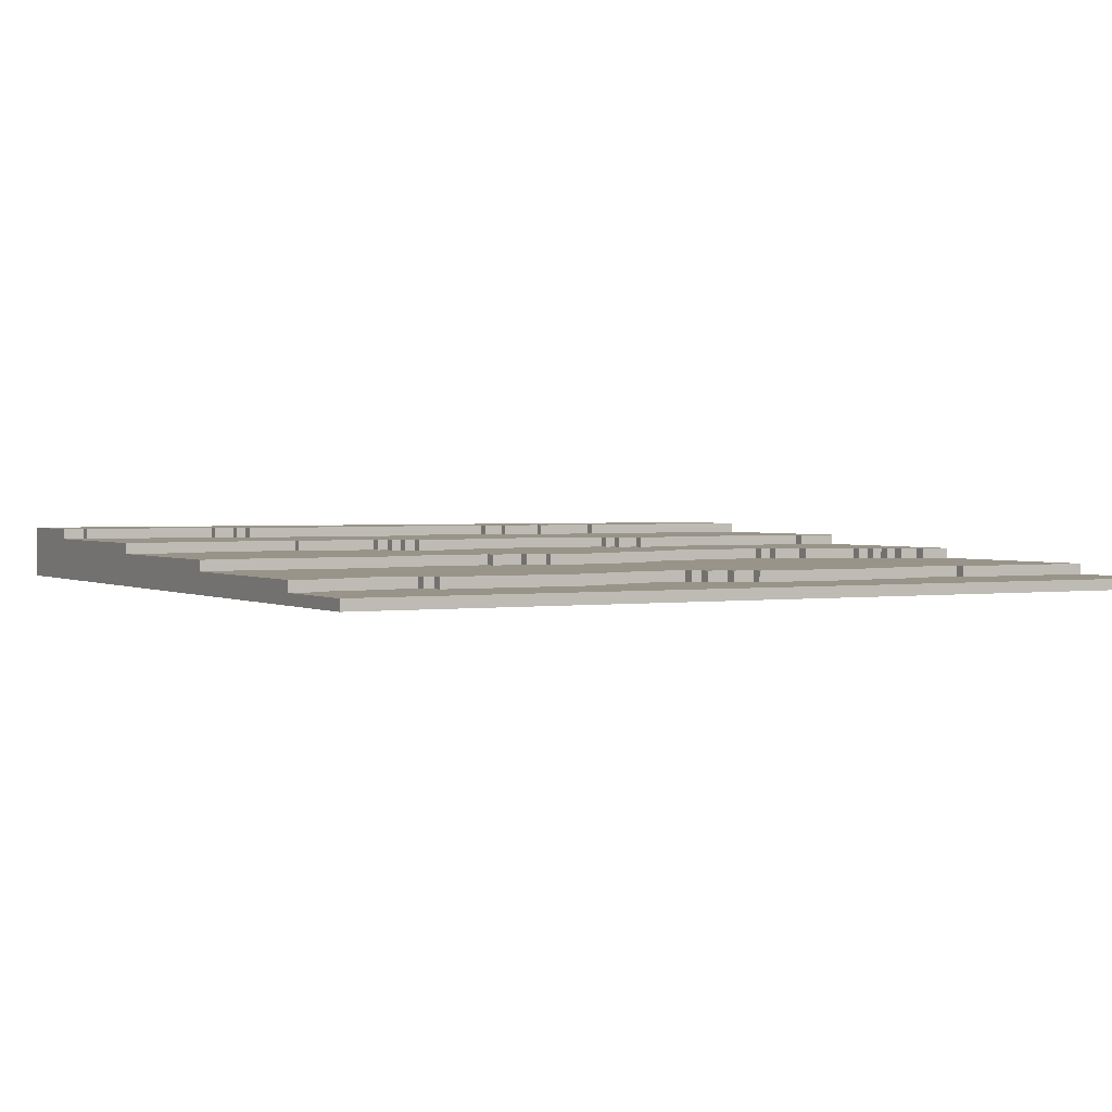
<metadata>
{"format":"obj","ext":"obj","renderer":"f3d","projection":"perspective","resolution":1024,"background":"white","views":[{"elev":1.7,"azim":-28.7,"up":"+Y"}]}
</metadata>
<code>
g 4StepSlope1
v -40 0 40
v -40 0 -40
v -40 1 40
v -40 1 30
v -40 2 30
v -40 2 10
v -40 3 10
v -40 3 -10
v -40 4 -10
v -40 4 -30
v -40 5 -30
v -40 5 -40
v -38 4 -29
v -38 4 -30
v -38 5 -29
v -38 5 -30
v -28 1 29
v -28 1 28
v -28 2 29
v -28 2 28
v -27 1 30
v -27 1 29
v -27 2 30
v -27 2 29
v -24 4 -30
v -24 4 -31
v -24 5 -30
v -24 5 -31
v -22 3 -12
v -22 3 -13
v -22 4 -12
v -22 4 -13
v -22 4 -29
v -22 4 -30
v -22 5 -29
v -22 5 -30
v -21 4 -28
v -21 4 -29
v -21 5 -28
v -21 5 -29
v -14 3 -11
v -14 3 -12
v -14 4 -11
v -14 4 -12
v -13 3 -10
v -13 3 -11
v -13 4 -10
v -13 4 -11
v -12 3 -9
v -12 3 -10
v -12 4 -9
v -12 4 -10
v -11 2 8
v -11 2 7
v -11 3 8
v -11 3 7
v -11 3 -8
v -11 3 -9
v -11 4 -8
v -11 4 -9
v -8 2 9
v -8 2 8
v -8 3 9
v -8 3 8
v -6 2 10
v -6 2 9
v -6 3 10
v -6 3 9
v -2 1 28
v -2 1 27
v -2 2 28
v -2 2 27
v -1 1 29
v -1 1 28
v -1 2 29
v -1 2 28
v 1 1 30
v 1 1 29
v 1 2 30
v 1 2 29
v 3 1 31
v 3 1 30
v 3 2 31
v 3 2 30
v 8 4 -31
v 8 4 -32
v 8 5 -31
v 8 5 -32
v 10 4 -30
v 10 4 -31
v 10 5 -30
v 10 5 -31
v 12 3 -11
v 12 3 -12
v 12 4 -11
v 12 4 -12
v 13 3 -10
v 13 3 -11
v 13 4 -10
v 13 4 -11
v 14 4 -29
v 14 4 -30
v 14 5 -29
v 14 5 -30
v 15 3 -9
v 15 3 -10
v 15 4 -9
v 15 4 -10
v 20 4 -28
v 20 4 -29
v 20 5 -28
v 20 5 -29
v 22 2 3
v 22 2 2
v 22 3 3
v 22 3 2
v 23 2 4
v 23 2 3
v 23 3 4
v 23 3 3
v 26 1 30
v 26 1 29
v 26 2 30
v 26 2 29
v 26 2 5
v 26 2 4
v 26 3 5
v 26 3 4
v 32 2 6
v 32 2 5
v 32 3 6
v 32 3 5
v 33 2 7
v 33 2 6
v 33 3 7
v 33 3 6
v 34 2 8
v 34 2 7
v 34 3 8
v 34 3 7
v 35 2 9
v 35 2 8
v 35 3 9
v 35 3 8
v 36 3 -10
v 36 3 -11
v 36 4 -10
v 36 4 -11
v 37 2 10
v 37 2 9
v 37 3 10
v 37 3 9
v -37 1 30
v -37 1 29
v -37 2 30
v -37 2 29
v -37 2 10
v -37 2 9
v -37 3 10
v -37 3 9
v -36 3 -10
v -36 3 -11
v -36 4 -10
v -36 4 -11
v -34 3 -11
v -34 3 -12
v -34 4 -11
v -34 4 -12
v -33 1 29
v -33 1 28
v -33 2 29
v -33 2 28
v -32 4 -29
v -32 4 -30
v -32 5 -29
v -32 5 -30
v -31 4 -30
v -31 4 -31
v -31 5 -30
v -31 5 -31
v -26 3 -12
v -26 3 -13
v -26 4 -12
v -26 4 -13
v -22 2 9
v -22 2 8
v -22 3 9
v -22 3 8
v -18 2 8
v -18 2 7
v -18 3 8
v -18 3 7
v -12 1 30
v -12 1 29
v -12 2 30
v -12 2 29
v -9 1 29
v -9 1 28
v -9 2 29
v -9 2 28
v -8 1 28
v -8 1 27
v -8 2 28
v -8 2 27
v -5 3 -8
v -5 3 -10
v -5 4 -8
v -5 4 -10
v -5 4 -28
v -5 4 -29
v -5 5 -28
v -5 5 -29
v -4 2 10
v -4 2 9
v -4 3 10
v -4 3 9
v -4 3 -10
v -4 3 -11
v -4 4 -10
v -4 4 -11
v -3 4 -29
v -3 4 -30
v -3 5 -29
v -3 5 -30
v -2 3 -11
v -2 3 -12
v -2 4 -11
v -2 4 -12
v -2 4 -30
v -2 4 -31
v -2 5 -30
v -2 5 -31
v -1 2 9
v -1 2 8
v -1 3 9
v -1 3 8
v 1 4 -31
v 1 4 -32
v 1 5 -31
v 1 5 -32
v 3 2 8
v 3 2 7
v 3 3 8
v 3 3 7
v 6 2 7
v 6 2 6
v 6 3 7
v 6 3 6
v 8 2 6
v 8 2 5
v 8 3 6
v 8 3 5
v 9 2 5
v 9 2 4
v 9 3 5
v 9 3 4
v 10 2 4
v 10 2 3
v 10 3 4
v 10 3 3
v 15 1 31
v 15 1 30
v 15 2 31
v 15 2 30
v 18 3 -9
v 18 3 -10
v 18 4 -9
v 18 4 -10
v 19 2 3
v 19 2 2
v 19 3 3
v 19 3 2
v 20 1 30
v 20 1 29
v 20 2 30
v 20 2 29
v 21 3 -10
v 21 3 -11
v 21 4 -10
v 21 4 -11
v 26 4 -28
v 26 4 -29
v 26 5 -28
v 26 5 -29
v 29 4 -29
v 29 4 -30
v 29 5 -29
v 29 5 -30
v 40 0 40
v 40 0 -40
v 40 1 40
v 40 1 30
v 40 2 30
v 40 2 10
v 40 3 10
v 40 3 -10
v 40 4 -10
v 40 4 -30
v 40 5 -30
v 40 5 -40
v -40 0 40
v -40 1 40
v 40 0 40
v 40 1 40
v 3 1 31
v 3 2 31
v 15 1 31
v 15 2 31
v -40 1 30
v -40 2 30
v -37 1 30
v -37 2 30
v -27 1 30
v -27 2 30
v -12 1 30
v -12 2 30
v 1 1 30
v 1 2 30
v 3 1 30
v 3 2 30
v 15 1 30
v 15 2 30
v 20 1 30
v 20 2 30
v 26 1 30
v 26 2 30
v 40 1 30
v 40 2 30
v -37 1 29
v -37 2 29
v -33 1 29
v -33 2 29
v -28 1 29
v -28 2 29
v -27 1 29
v -27 2 29
v -12 1 29
v -12 2 29
v -9 1 29
v -9 2 29
v -1 1 29
v -1 2 29
v 1 1 29
v 1 2 29
v 20 1 29
v 20 2 29
v 26 1 29
v 26 2 29
v -33 1 28
v -33 2 28
v -28 1 28
v -28 2 28
v -9 1 28
v -9 2 28
v -8 1 28
v -8 2 28
v -2 1 28
v -2 2 28
v -1 1 28
v -1 2 28
v -8 1 27
v -8 2 27
v -2 1 27
v -2 2 27
v -40 2 10
v -40 3 10
v -37 2 10
v -37 3 10
v -6 2 10
v -6 3 10
v -4 2 10
v -4 3 10
v 37 2 10
v 37 3 10
v 40 2 10
v 40 3 10
v -37 2 9
v -37 3 9
v -22 2 9
v -22 3 9
v -8 2 9
v -8 3 9
v -6 2 9
v -6 3 9
v -4 2 9
v -4 3 9
v -1 2 9
v -1 3 9
v 35 2 9
v 35 3 9
v 37 2 9
v 37 3 9
v -22 2 8
v -22 3 8
v -18 2 8
v -18 3 8
v -11 2 8
v -11 3 8
v -8 2 8
v -8 3 8
v -1 2 8
v -1 3 8
v 3 2 8
v 3 3 8
v 34 2 8
v 34 3 8
v 35 2 8
v 35 3 8
v -18 2 7
v -18 3 7
v -11 2 7
v -11 3 7
v 3 2 7
v 3 3 7
v 6 2 7
v 6 3 7
v 33 2 7
v 33 3 7
v 34 2 7
v 34 3 7
v 6 2 6
v 6 3 6
v 8 2 6
v 8 3 6
v 32 2 6
v 32 3 6
v 33 2 6
v 33 3 6
v 8 2 5
v 8 3 5
v 9 2 5
v 9 3 5
v 26 2 5
v 26 3 5
v 32 2 5
v 32 3 5
v 9 2 4
v 9 3 4
v 10 2 4
v 10 3 4
v 23 2 4
v 23 3 4
v 26 2 4
v 26 3 4
v 10 2 3
v 10 3 3
v 19 2 3
v 19 3 3
v 22 2 3
v 22 3 3
v 23 2 3
v 23 3 3
v 19 2 2
v 19 3 2
v 22 2 2
v 22 3 2
v -11 3 -8
v -11 4 -8
v -5 3 -8
v -5 4 -8
v -12 3 -9
v -12 4 -9
v -11 3 -9
v -11 4 -9
v 15 3 -9
v 15 4 -9
v 18 3 -9
v 18 4 -9
v -40 3 -10
v -40 4 -10
v -36 3 -10
v -36 4 -10
v -13 3 -10
v -13 4 -10
v -12 3 -10
v -12 4 -10
v -5 3 -10
v -5 4 -10
v -4 3 -10
v -4 4 -10
v 13 3 -10
v 13 4 -10
v 15 3 -10
v 15 4 -10
v 18 3 -10
v 18 4 -10
v 21 3 -10
v 21 4 -10
v 36 3 -10
v 36 4 -10
v 40 3 -10
v 40 4 -10
v -36 3 -11
v -36 4 -11
v -34 3 -11
v -34 4 -11
v -14 3 -11
v -14 4 -11
v -13 3 -11
v -13 4 -11
v -4 3 -11
v -4 4 -11
v -2 3 -11
v -2 4 -11
v 12 3 -11
v 12 4 -11
v 13 3 -11
v 13 4 -11
v 21 3 -11
v 21 4 -11
v 36 3 -11
v 36 4 -11
v -34 3 -12
v -34 4 -12
v -26 3 -12
v -26 4 -12
v -22 3 -12
v -22 4 -12
v -14 3 -12
v -14 4 -12
v -2 3 -12
v -2 4 -12
v 12 3 -12
v 12 4 -12
v -26 3 -13
v -26 4 -13
v -22 3 -13
v -22 4 -13
v -21 4 -28
v -21 5 -28
v -5 4 -28
v -5 5 -28
v 20 4 -28
v 20 5 -28
v 26 4 -28
v 26 5 -28
v -38 4 -29
v -38 5 -29
v -32 4 -29
v -32 5 -29
v -22 4 -29
v -22 5 -29
v -21 4 -29
v -21 5 -29
v -5 4 -29
v -5 5 -29
v -3 4 -29
v -3 5 -29
v 14 4 -29
v 14 5 -29
v 20 4 -29
v 20 5 -29
v 26 4 -29
v 26 5 -29
v 29 4 -29
v 29 5 -29
v -40 4 -30
v -40 5 -30
v -38 4 -30
v -38 5 -30
v -32 4 -30
v -32 5 -30
v -31 4 -30
v -31 5 -30
v -24 4 -30
v -24 5 -30
v -22 4 -30
v -22 5 -30
v -3 4 -30
v -3 5 -30
v -2 4 -30
v -2 5 -30
v 10 4 -30
v 10 5 -30
v 14 4 -30
v 14 5 -30
v 29 4 -30
v 29 5 -30
v 40 4 -30
v 40 5 -30
v -31 4 -31
v -31 5 -31
v -24 4 -31
v -24 5 -31
v -2 4 -31
v -2 5 -31
v 1 4 -31
v 1 5 -31
v 8 4 -31
v 8 5 -31
v 10 4 -31
v 10 5 -31
v 1 4 -32
v 1 5 -32
v 8 4 -32
v 8 5 -32
v -40 0 -40
v -40 5 -40
v 40 0 -40
v 40 5 -40
v -40 0 40
v 40 0 40
v -40 0 -40
v 40 0 -40
v -40 1 40
v 40 1 40
v 3 1 31
v 15 1 31
v -40 1 30
v -37 1 30
v -27 1 30
v -12 1 30
v 1 1 30
v 3 1 30
v 15 1 30
v 20 1 30
v 26 1 30
v 40 1 30
v -37 1 29
v -33 1 29
v -28 1 29
v -27 1 29
v -12 1 29
v -9 1 29
v -1 1 29
v 1 1 29
v 20 1 29
v 26 1 29
v -33 1 28
v -28 1 28
v -9 1 28
v -8 1 28
v -2 1 28
v -1 1 28
v -8 1 27
v -2 1 27
v 3 2 31
v 15 2 31
v -40 2 30
v -37 2 30
v -27 2 30
v -12 2 30
v 1 2 30
v 3 2 30
v 15 2 30
v 20 2 30
v 26 2 30
v 40 2 30
v -37 2 29
v -33 2 29
v -28 2 29
v -27 2 29
v -12 2 29
v -9 2 29
v -1 2 29
v 1 2 29
v 20 2 29
v 26 2 29
v -33 2 28
v -28 2 28
v -9 2 28
v -8 2 28
v -2 2 28
v -1 2 28
v -8 2 27
v -2 2 27
v -40 2 10
v -37 2 10
v -6 2 10
v -4 2 10
v 37 2 10
v 40 2 10
v -37 2 9
v -22 2 9
v -8 2 9
v -6 2 9
v -4 2 9
v -1 2 9
v 35 2 9
v 37 2 9
v -22 2 8
v -18 2 8
v -11 2 8
v -8 2 8
v -1 2 8
v 3 2 8
v 34 2 8
v 35 2 8
v -18 2 7
v -11 2 7
v 3 2 7
v 6 2 7
v 33 2 7
v 34 2 7
v 6 2 6
v 8 2 6
v 32 2 6
v 33 2 6
v 8 2 5
v 9 2 5
v 26 2 5
v 32 2 5
v 9 2 4
v 10 2 4
v 23 2 4
v 26 2 4
v 10 2 3
v 19 2 3
v 22 2 3
v 23 2 3
v 19 2 2
v 22 2 2
v -40 3 10
v -37 3 10
v -6 3 10
v -4 3 10
v 37 3 10
v 40 3 10
v -37 3 9
v -22 3 9
v -8 3 9
v -6 3 9
v -4 3 9
v -1 3 9
v 35 3 9
v 37 3 9
v -22 3 8
v -18 3 8
v -11 3 8
v -8 3 8
v -1 3 8
v 3 3 8
v 34 3 8
v 35 3 8
v -18 3 7
v -11 3 7
v 3 3 7
v 6 3 7
v 33 3 7
v 34 3 7
v 6 3 6
v 8 3 6
v 32 3 6
v 33 3 6
v 8 3 5
v 9 3 5
v 26 3 5
v 32 3 5
v 9 3 4
v 10 3 4
v 23 3 4
v 26 3 4
v 10 3 3
v 19 3 3
v 22 3 3
v 23 3 3
v 19 3 2
v 22 3 2
v -11 3 -8
v -5 3 -8
v -12 3 -9
v -11 3 -9
v 15 3 -9
v 18 3 -9
v -40 3 -10
v -36 3 -10
v -13 3 -10
v -12 3 -10
v -5 3 -10
v -4 3 -10
v 13 3 -10
v 15 3 -10
v 18 3 -10
v 21 3 -10
v 36 3 -10
v 40 3 -10
v -36 3 -11
v -34 3 -11
v -14 3 -11
v -13 3 -11
v -4 3 -11
v -2 3 -11
v 12 3 -11
v 13 3 -11
v 21 3 -11
v 36 3 -11
v -34 3 -12
v -26 3 -12
v -22 3 -12
v -14 3 -12
v -2 3 -12
v 12 3 -12
v -26 3 -13
v -22 3 -13
v -11 4 -8
v -5 4 -8
v -12 4 -9
v -11 4 -9
v 15 4 -9
v 18 4 -9
v -40 4 -10
v -36 4 -10
v -13 4 -10
v -12 4 -10
v -5 4 -10
v -4 4 -10
v 13 4 -10
v 15 4 -10
v 18 4 -10
v 21 4 -10
v 36 4 -10
v 40 4 -10
v -36 4 -11
v -34 4 -11
v -14 4 -11
v -13 4 -11
v -4 4 -11
v -2 4 -11
v 12 4 -11
v 13 4 -11
v 21 4 -11
v 36 4 -11
v -34 4 -12
v -26 4 -12
v -22 4 -12
v -14 4 -12
v -2 4 -12
v 12 4 -12
v -26 4 -13
v -22 4 -13
v -21 4 -28
v -5 4 -28
v 20 4 -28
v 26 4 -28
v -38 4 -29
v -32 4 -29
v -22 4 -29
v -21 4 -29
v -5 4 -29
v -3 4 -29
v 14 4 -29
v 20 4 -29
v 26 4 -29
v 29 4 -29
v -40 4 -30
v -38 4 -30
v -32 4 -30
v -31 4 -30
v -24 4 -30
v -22 4 -30
v -3 4 -30
v -2 4 -30
v 10 4 -30
v 14 4 -30
v 29 4 -30
v 40 4 -30
v -31 4 -31
v -24 4 -31
v -2 4 -31
v 1 4 -31
v 8 4 -31
v 10 4 -31
v 1 4 -32
v 8 4 -32
v -21 5 -28
v -5 5 -28
v 20 5 -28
v 26 5 -28
v -38 5 -29
v -32 5 -29
v -22 5 -29
v -21 5 -29
v -5 5 -29
v -3 5 -29
v 14 5 -29
v 20 5 -29
v 26 5 -29
v 29 5 -29
v -40 5 -30
v -38 5 -30
v -32 5 -30
v -31 5 -30
v -24 5 -30
v -22 5 -30
v -3 5 -30
v -2 5 -30
v 10 5 -30
v 14 5 -30
v 29 5 -30
v 40 5 -30
v -31 5 -31
v -24 5 -31
v -2 5 -31
v 1 5 -31
v 8 5 -31
v 10 5 -31
v 1 5 -32
v 8 5 -32
v -40 5 -40
v 40 5 -40
f 3 2 1
f 4 2 3
f 5 2 4
f 6 2 5
f 7 2 6
f 8 2 7
f 9 2 8
f 10 2 9
f 11 2 10
f 12 2 11
f 15 14 13
f 16 14 15
f 19 18 17
f 20 18 19
f 23 22 21
f 24 22 23
f 27 26 25
f 28 26 27
f 31 30 29
f 32 30 31
f 35 34 33
f 36 34 35
f 39 38 37
f 40 38 39
f 43 42 41
f 44 42 43
f 47 46 45
f 48 46 47
f 51 50 49
f 52 50 51
f 55 54 53
f 56 54 55
f 59 58 57
f 60 58 59
f 63 62 61
f 64 62 63
f 67 66 65
f 68 66 67
f 71 70 69
f 72 70 71
f 75 74 73
f 76 74 75
f 79 78 77
f 80 78 79
f 83 82 81
f 84 82 83
f 87 86 85
f 88 86 87
f 91 90 89
f 92 90 91
f 95 94 93
f 96 94 95
f 99 98 97
f 100 98 99
f 103 102 101
f 104 102 103
f 107 106 105
f 108 106 107
f 111 110 109
f 112 110 111
f 115 114 113
f 116 114 115
f 119 118 117
f 120 118 119
f 123 122 121
f 124 122 123
f 127 126 125
f 128 126 127
f 131 130 129
f 132 130 131
f 135 134 133
f 136 134 135
f 139 138 137
f 140 138 139
f 143 142 141
f 144 142 143
f 147 146 145
f 148 146 147
f 151 150 149
f 152 150 151
f 153 154 155
f 155 154 156
f 157 158 159
f 159 158 160
f 161 162 163
f 163 162 164
f 165 166 167
f 167 166 168
f 169 170 171
f 171 170 172
f 173 174 175
f 175 174 176
f 177 178 179
f 179 178 180
f 181 182 183
f 183 182 184
f 185 186 187
f 187 186 188
f 189 190 191
f 191 190 192
f 193 194 195
f 195 194 196
f 197 198 199
f 199 198 200
f 201 202 203
f 203 202 204
f 205 206 207
f 207 206 208
f 209 210 211
f 211 210 212
f 213 214 215
f 215 214 216
f 217 218 219
f 219 218 220
f 221 222 223
f 223 222 224
f 225 226 227
f 227 226 228
f 229 230 231
f 231 230 232
f 233 234 235
f 235 234 236
f 237 238 239
f 239 238 240
f 241 242 243
f 243 242 244
f 245 246 247
f 247 246 248
f 249 250 251
f 251 250 252
f 253 254 255
f 255 254 256
f 257 258 259
f 259 258 260
f 261 262 263
f 263 262 264
f 265 266 267
f 267 266 268
f 269 270 271
f 271 270 272
f 273 274 275
f 275 274 276
f 277 278 279
f 279 278 280
f 281 282 283
f 283 282 284
f 285 286 287
f 287 286 288
f 289 290 291
f 291 290 292
f 292 290 293
f 293 290 294
f 294 290 295
f 295 290 296
f 296 290 297
f 297 290 298
f 298 290 299
f 299 290 300
f 303 302 301
f 304 302 303
f 307 306 305
f 308 306 307
f 311 310 309
f 312 310 311
f 315 314 313
f 316 314 315
f 319 318 317
f 320 318 319
f 323 322 321
f 324 322 323
f 327 326 325
f 328 326 327
f 331 330 329
f 332 330 331
f 335 334 333
f 336 334 335
f 339 338 337
f 340 338 339
f 343 342 341
f 344 342 343
f 347 346 345
f 348 346 347
f 351 350 349
f 352 350 351
f 355 354 353
f 356 354 355
f 359 358 357
f 360 358 359
f 363 362 361
f 364 362 363
f 367 366 365
f 368 366 367
f 371 370 369
f 372 370 371
f 375 374 373
f 376 374 375
f 379 378 377
f 380 378 379
f 383 382 381
f 384 382 383
f 387 386 385
f 388 386 387
f 391 390 389
f 392 390 391
f 395 394 393
f 396 394 395
f 399 398 397
f 400 398 399
f 403 402 401
f 404 402 403
f 407 406 405
f 408 406 407
f 411 410 409
f 412 410 411
f 415 414 413
f 416 414 415
f 419 418 417
f 420 418 419
f 423 422 421
f 424 422 423
f 427 426 425
f 428 426 427
f 431 430 429
f 432 430 431
f 435 434 433
f 436 434 435
f 439 438 437
f 440 438 439
f 443 442 441
f 444 442 443
f 447 446 445
f 448 446 447
f 451 450 449
f 452 450 451
f 455 454 453
f 456 454 455
f 459 458 457
f 460 458 459
f 463 462 461
f 464 462 463
f 467 466 465
f 468 466 467
f 471 470 469
f 472 470 471
f 475 474 473
f 476 474 475
f 479 478 477
f 480 478 479
f 483 482 481
f 484 482 483
f 487 486 485
f 488 486 487
f 491 490 489
f 492 490 491
f 495 494 493
f 496 494 495
f 499 498 497
f 500 498 499
f 503 502 501
f 504 502 503
f 507 506 505
f 508 506 507
f 511 510 509
f 512 510 511
f 515 514 513
f 516 514 515
f 519 518 517
f 520 518 519
f 523 522 521
f 524 522 523
f 527 526 525
f 528 526 527
f 531 530 529
f 532 530 531
f 535 534 533
f 536 534 535
f 539 538 537
f 540 538 539
f 543 542 541
f 544 542 543
f 547 546 545
f 548 546 547
f 551 550 549
f 552 550 551
f 555 554 553
f 556 554 555
f 559 558 557
f 560 558 559
f 563 562 561
f 564 562 563
f 567 566 565
f 568 566 567
f 571 570 569
f 572 570 571
f 575 574 573
f 576 574 575
f 579 578 577
f 580 578 579
f 583 582 581
f 584 582 583
f 587 586 585
f 588 586 587
f 591 590 589
f 592 590 591
f 595 594 593
f 596 594 595
f 597 598 599
f 599 598 600
f 603 602 601
f 604 602 603
f 605 606 607
f 607 606 608
f 605 607 609
f 609 607 610
f 610 607 611
f 611 607 612
f 612 607 613
f 613 607 614
f 608 606 615
f 615 606 616
f 616 606 617
f 617 606 618
f 610 611 619
f 619 611 620
f 620 611 621
f 621 611 622
f 612 613 623
f 623 613 624
f 624 613 625
f 625 613 626
f 616 617 627
f 627 617 628
f 620 621 629
f 629 621 630
f 624 625 631
f 631 625 632
f 632 625 633
f 633 625 634
f 632 633 635
f 635 633 636
f 637 638 644
f 644 638 645
f 639 640 649
f 641 642 652
f 652 642 653
f 643 644 656
f 644 645 656
f 645 646 656
f 656 646 657
f 647 648 658
f 649 650 659
f 653 654 660
f 652 653 660
f 651 652 660
f 660 654 661
f 657 658 664
f 656 657 664
f 655 656 664
f 661 662 665
f 660 661 665
f 659 660 665
f 663 664 666
f 659 665 667
f 665 666 667
f 649 659 667
f 639 649 667
f 667 666 668
f 668 666 669
f 669 666 670
f 666 664 671
f 670 666 671
f 664 658 671
f 658 648 671
f 671 648 672
f 668 669 673
f 673 669 674
f 674 669 675
f 675 669 676
f 670 671 677
f 677 671 678
f 678 671 679
f 679 671 680
f 674 675 681
f 681 675 682
f 682 675 683
f 683 675 684
f 678 679 685
f 685 679 686
f 686 679 687
f 687 679 688
f 682 683 689
f 689 683 690
f 686 687 691
f 691 687 692
f 692 687 693
f 693 687 694
f 692 693 695
f 695 693 696
f 696 693 697
f 697 693 698
f 696 697 699
f 699 697 700
f 700 697 701
f 701 697 702
f 700 701 703
f 703 701 704
f 704 701 705
f 705 701 706
f 704 705 707
f 707 705 708
f 708 705 709
f 709 705 710
f 708 709 711
f 711 709 712
f 713 714 719
f 715 716 722
f 722 716 723
f 717 718 726
f 719 720 727
f 723 724 730
f 721 722 730
f 722 723 730
f 730 724 731
f 725 726 734
f 727 728 735
f 731 732 736
f 729 730 736
f 730 731 736
f 736 732 737
f 733 734 740
f 737 738 741
f 735 736 741
f 736 737 741
f 739 740 744
f 741 742 745
f 743 744 748
f 745 746 749
f 747 748 752
f 749 750 753
f 751 752 756
f 753 754 757
f 755 756 758
f 753 757 759
f 757 758 759
f 735 741 759
f 741 745 759
f 745 749 759
f 749 753 759
f 759 758 760
f 735 759 761
f 761 759 762
f 760 758 763
f 763 758 764
f 727 735 765
f 713 719 765
f 719 727 765
f 735 761 765
f 765 761 766
f 766 761 767
f 767 761 768
f 760 763 769
f 769 763 770
f 770 763 771
f 771 763 772
f 764 758 773
f 773 758 774
f 758 756 775
f 774 758 775
f 752 748 775
f 734 726 775
f 740 734 775
f 744 740 775
f 756 752 775
f 748 744 775
f 726 718 776
f 775 726 776
f 766 767 777
f 777 767 778
f 778 767 779
f 779 767 780
f 770 771 781
f 781 771 782
f 782 771 783
f 783 771 784
f 774 775 785
f 785 775 786
f 778 779 787
f 787 779 788
f 788 779 789
f 789 779 790
f 782 783 791
f 791 783 792
f 788 789 793
f 793 789 794
f 795 796 798
f 797 798 804
f 798 796 805
f 804 798 805
f 799 800 808
f 808 800 809
f 801 802 813
f 803 804 816
f 805 806 816
f 804 805 816
f 816 806 817
f 809 810 820
f 807 808 820
f 808 809 820
f 820 810 821
f 811 812 822
f 813 814 823
f 817 818 826
f 816 817 826
f 815 816 826
f 826 818 827
f 821 822 828
f 820 821 828
f 819 820 828
f 823 824 829
f 826 827 830
f 825 826 830
f 827 828 830
f 830 828 831
f 829 830 831
f 831 828 832
f 828 822 833
f 832 828 833
f 833 822 834
f 823 829 835
f 801 813 835
f 829 831 835
f 813 823 835
f 835 831 836
f 836 831 837
f 837 831 838
f 832 833 839
f 839 833 840
f 840 833 841
f 841 833 842
f 834 822 843
f 843 822 844
f 801 835 845
f 845 835 846
f 836 837 847
f 847 837 848
f 848 837 849
f 849 837 850
f 840 841 851
f 851 841 852
f 852 841 853
f 853 841 854
f 844 822 855
f 822 812 856
f 855 822 856
f 848 849 857
f 857 849 858
f 852 853 859
f 859 853 860
f 860 853 861
f 861 853 862
f 860 861 863
f 863 861 864
f 865 866 872
f 872 866 873
f 867 868 876
f 876 868 877
f 869 870 880
f 880 870 881
f 873 874 884
f 871 872 884
f 872 873 884
f 884 874 885
f 877 878 888
f 875 876 888
f 876 877 888
f 888 878 889
f 881 882 891
f 880 881 891
f 879 880 891
f 885 886 892
f 884 885 892
f 883 884 892
f 892 886 893
f 889 890 896
f 888 889 896
f 887 888 896
f 893 894 897
f 892 893 897
f 891 892 897
f 895 896 898
f 879 891 899
f 897 898 899
f 891 897 899
f 898 896 900
f 899 898 900
f 896 890 900

</code>
